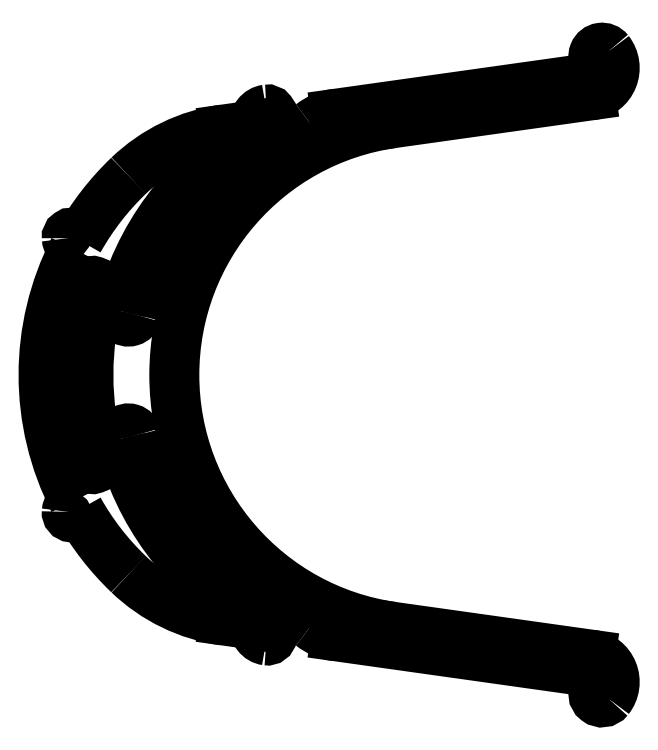
<metadata>
{"format":"dxf","ext":"dxf","renderer":"ezdxf+matplotlib","layout":"modelspace","background":"white","min_lineweight":24,"dpi":150}
</metadata>
<code>
0
SECTION
2
ENTITIES
0
LWPOLYLINE
8
0
90
4
70
1
43
0
10
-100
20
25.66
42
-0.9614
10
-95.27
20
24.09
42
0.1412
10
-95.27
20
-24.09
42
-0.9614
10
-100
20
-25.66
42
-0.1816
0
LINE
8
0
10
-46.5
20
72.99
30
0
11
-47.49
21
72.85
31
0
0
ARC
8
0
10
-46.5
20
72.99
30
0
40
1
210
0
220
0
230
1
50
98
51
188
0
ARC
8
0
10
-46.85
20
75.46
30
0
40
1.5
210
-0
220
0
230
1
50
-82
51
98
0
ARC
8
0
10
-46.5
20
72.99
30
0
40
4
210
0
220
0
230
1
50
98
51
188
0
LINE
8
0
10
-50.46
20
72.43
30
0
11
-59.38
21
71.18
31
0
0
ARC
8
0
10
-52.42
20
21.67
30
0
40
50
210
0
220
0
230
1
50
98
51
133.8
0
ARC
8
0
10
-31.67
20
-2.665e-14
30
0
40
80
210
0
220
0
230
1
50
133.8
51
150.7
0
ARC
8
0
10
-100.9
20
40
30
0
40
1
210
0
220
0
230
1
50
185
51
240.4
0
ARC
8
0
10
-103.4
20
39.78
30
0
40
1.5
210
0
220
-0
230
1
50
5
51
185
0
ARC
8
0
10
-100.9
20
40
30
0
40
4
210
0
220
0
230
1
50
185
51
241.4
0
ARC
8
0
10
-31.67
20
-2.665e-14
30
0
40
80
210
0
220
0
230
1
50
152.9
51
207.1
0
ARC
8
0
10
-100.9
20
-40
30
0
40
4
210
0
220
0
230
1
50
118.6
51
175
0
ARC
8
0
10
-103.4
20
-39.78
30
0
40
1.5
210
0
220
0
230
1
50
175
51
355
0
ARC
8
0
10
-100.9
20
-40
30
0
40
1
210
0
220
0
230
1
50
119.6
51
175
0
ARC
8
0
10
-31.67
20
-2.665e-14
30
0
40
80
210
0
220
0
230
1
50
209.3
51
226.2
0
ARC
8
0
10
-52.42
20
-21.67
30
0
40
50
210
0
220
0
230
1
50
226.2
51
262
0
LINE
8
0
10
-59.38
20
-71.18
30
0
11
-50.46
21
-72.43
31
0
0
ARC
8
0
10
-46.5
20
-72.99
30
0
40
4
210
0
220
0
230
1
50
172
51
262
0
ARC
8
0
10
-46.85
20
-75.46
30
0
40
1.5
210
0
220
0
230
1
50
-98
51
82
0
ARC
8
0
10
-46.5
20
-72.99
30
0
40
1
210
0
220
0
230
1
50
172
51
262
0
LINE
8
0
10
-47.49
20
-72.85
30
0
11
-46.5
21
-72.99
31
0
0
ARC
8
0
10
-46.23
20
-71.01
30
0
40
2
210
0
220
0
230
1
50
-98
51
117.4
0
ARC
8
0
10
-49.44
20
-64.79
30
0
40
5
210
0
220
0
230
1
50
239.8
51
297.4
0
ARC
8
0
10
-11.67
20
1.227e-15
30
0
40
75
210
0
220
0
230
1
50
193.4
51
248.5
0
ARC
8
0
10
-46.49
20
-88.39
30
0
40
20
210
0
220
-0
230
1
50
51.79
51
68.5
0
ARC
8
0
10
-24.84
20
-60.89
30
0
40
15
210
0
220
0
230
1
50
231.8
51
262
0
LINE
8
0
10
-26.93
20
-75.74
30
0
11
46.35
21
-86.04
31
0
0
ARC
8
0
10
45.93
20
-89.01
30
0
40
3
210
-0
220
0
230
1
50
-38
51
82
0
ARC
8
0
10
50.27
20
-92.39
30
0
40
2.5
210
0
220
0
230
1
50
142
51
322
0
ARC
8
0
10
45.93
20
-89.01
30
0
40
8
210
-0
220
0
230
1
50
-38
51
82
0
LINE
8
0
10
47.05
20
-81.09
30
0
11
-10.26
21
-73.03
31
0
0
ARC
8
0
10
0
20
0
30
0
40
73.75
210
0
220
0
230
1
50
98
51
262
0
LINE
8
0
10
-10.26
20
73.03
30
0
11
47.05
21
81.09
31
0
0
ARC
8
0
10
45.93
20
89.01
30
0
40
8
210
-0
220
0
230
1
50
-82
51
38
0
ARC
8
0
10
50.27
20
92.39
30
0
40
2.5
210
0
220
-0
230
1
50
38
51
218
0
ARC
8
0
10
45.93
20
89.01
30
0
40
3
210
0
220
0
230
1
50
-82
51
38
0
LINE
8
0
10
46.35
20
86.04
30
0
11
-26.93
21
75.74
31
0
0
ARC
8
0
10
-24.84
20
60.89
30
0
40
15
210
0
220
0
230
1
50
98
51
128.2
0
ARC
8
0
10
-46.49
20
88.39
30
0
40
20
210
0
220
0
230
1
50
291.5
51
308.2
0
ARC
8
0
10
-11.67
20
1.227e-15
30
0
40
75
210
0
220
0
230
1
50
111.5
51
166.6
0
ARC
8
0
10
-11.67
20
1.227e-15
30
0
40
80
210
0
220
0
230
1
50
193.4
51
239.8
0
ARC
8
0
10
-49.44
20
64.79
30
0
40
5
210
0
220
-0
230
1
50
62.63
51
120.2
0
ARC
8
0
10
-46.23
20
71.01
30
0
40
2
210
0
220
0
230
1
50
-117.4
51
98
0
ARC
8
0
10
-87.05
20
-18
30
0
40
2.5
210
0
220
-0
230
1
50
13.43
51
193.4
0
ARC
8
0
10
-87.05
20
18
30
0
40
2.5
210
0
220
0
230
1
50
166.6
51
346.6
0
ARC
8
0
10
-11.67
20
1.227e-15
30
0
40
80
210
0
220
0
230
1
50
120.2
51
166.6
0
ENDSEC
0
EOF

</code>
